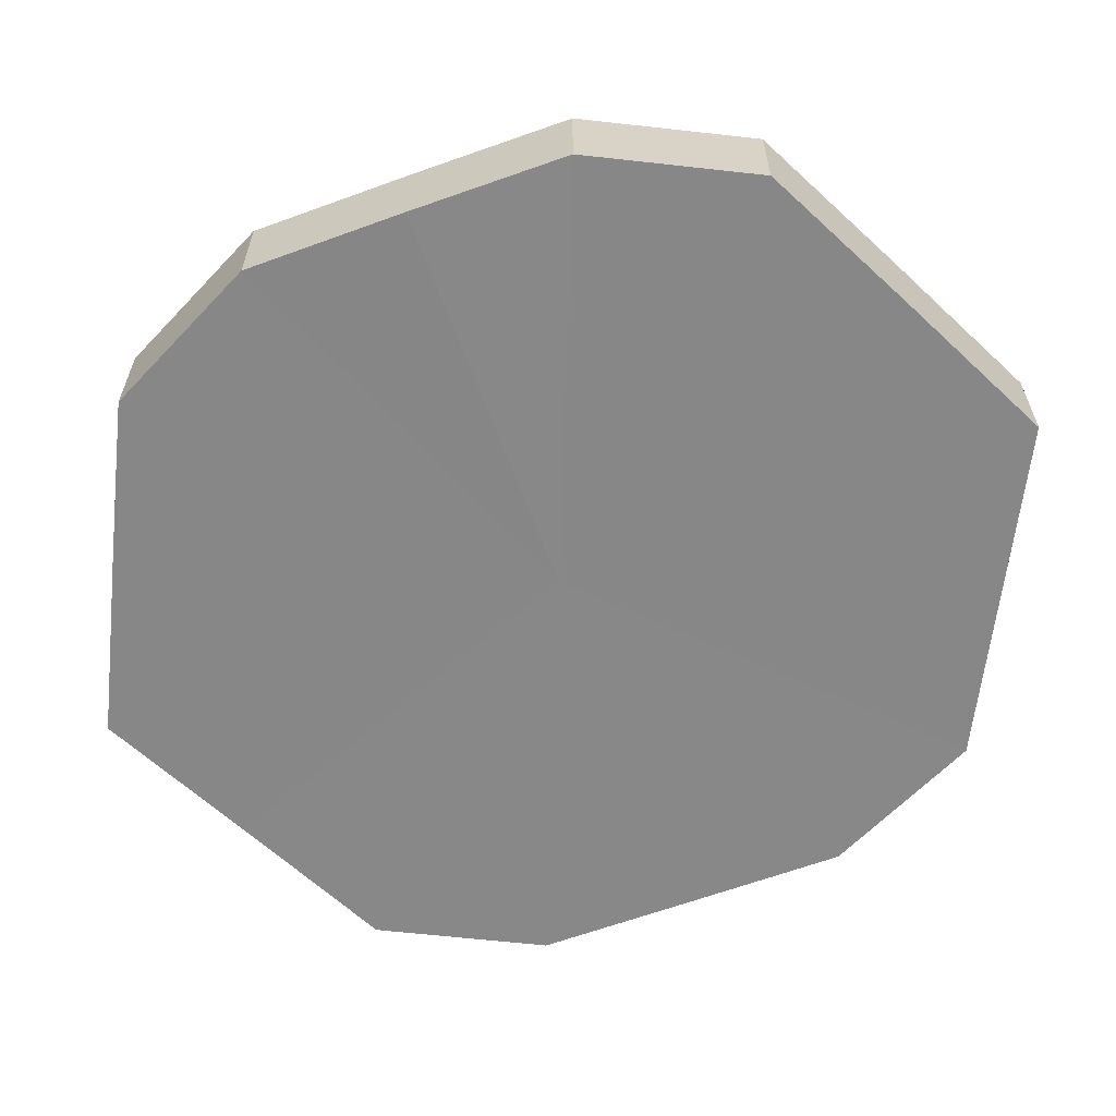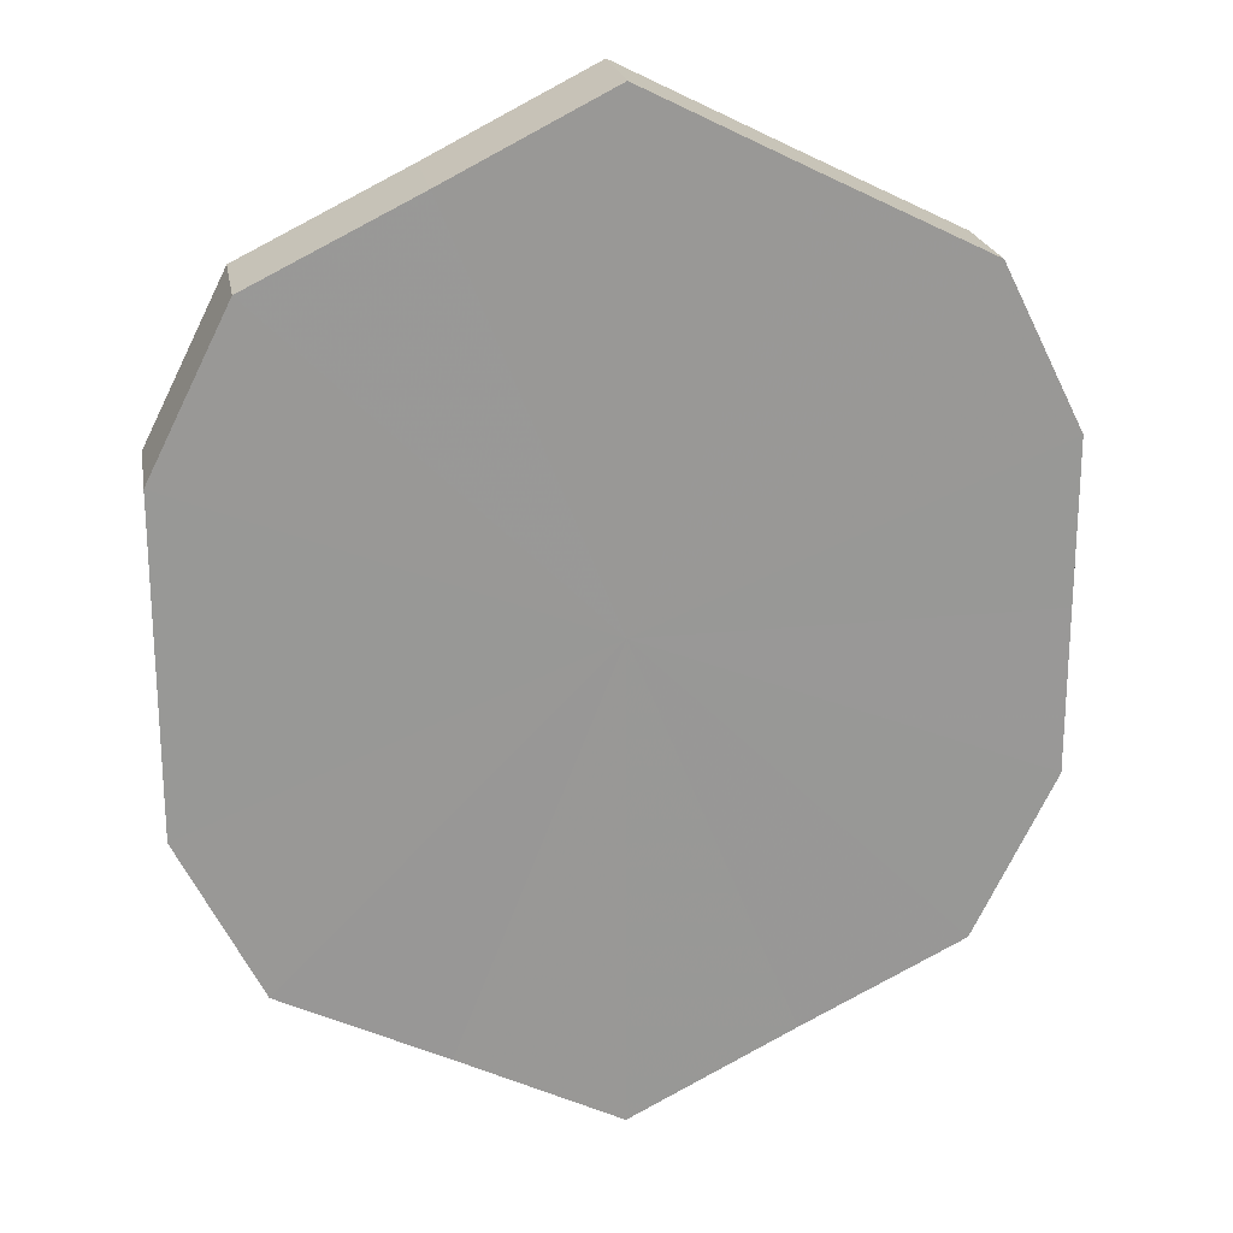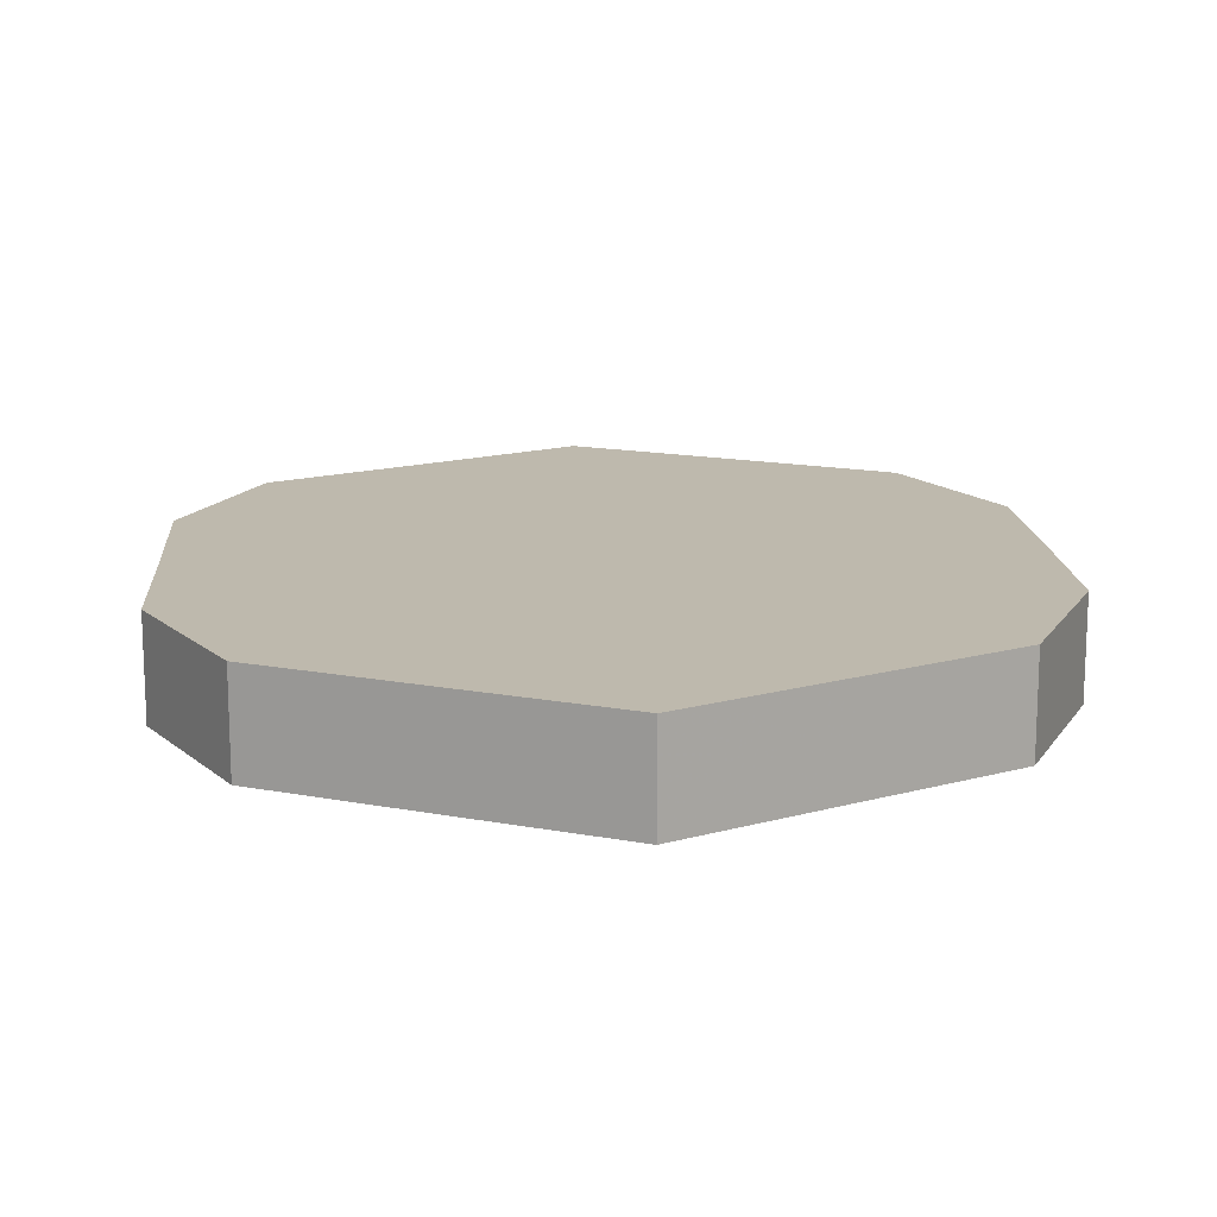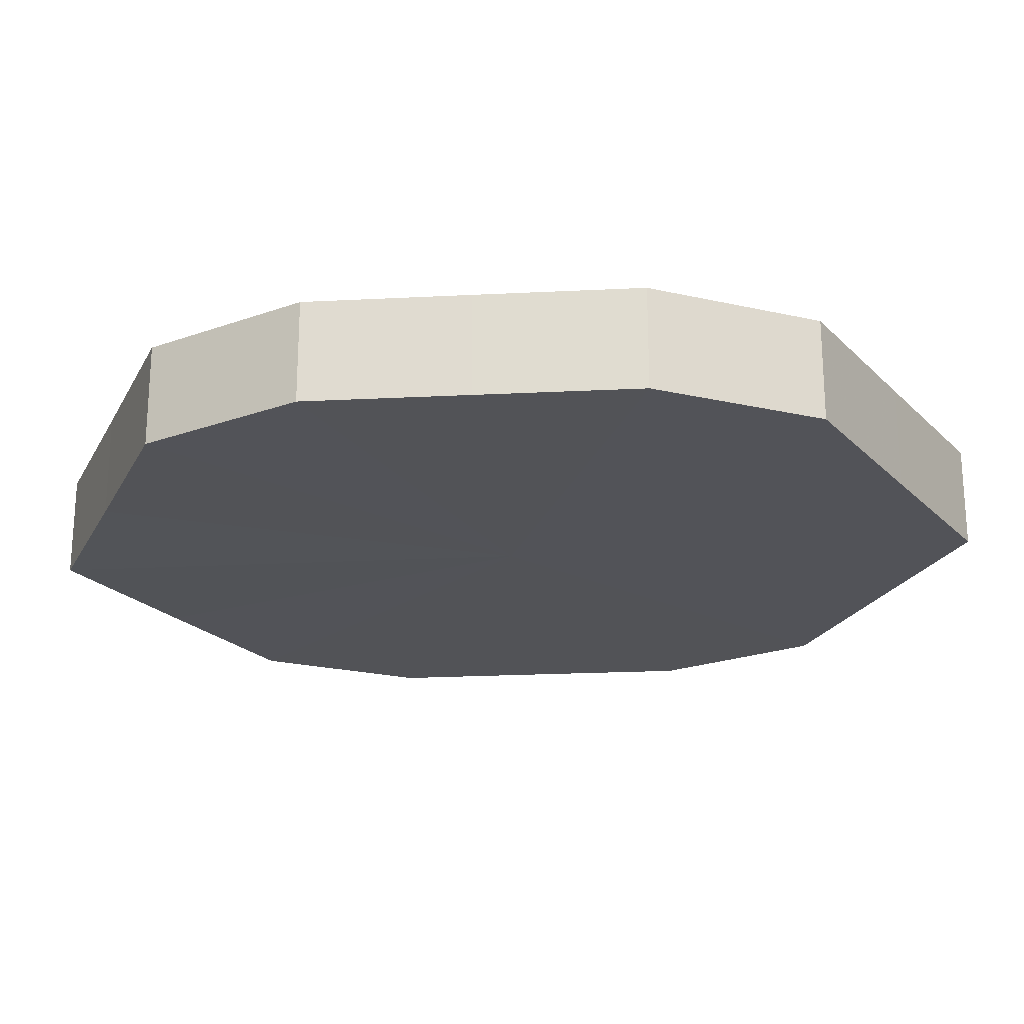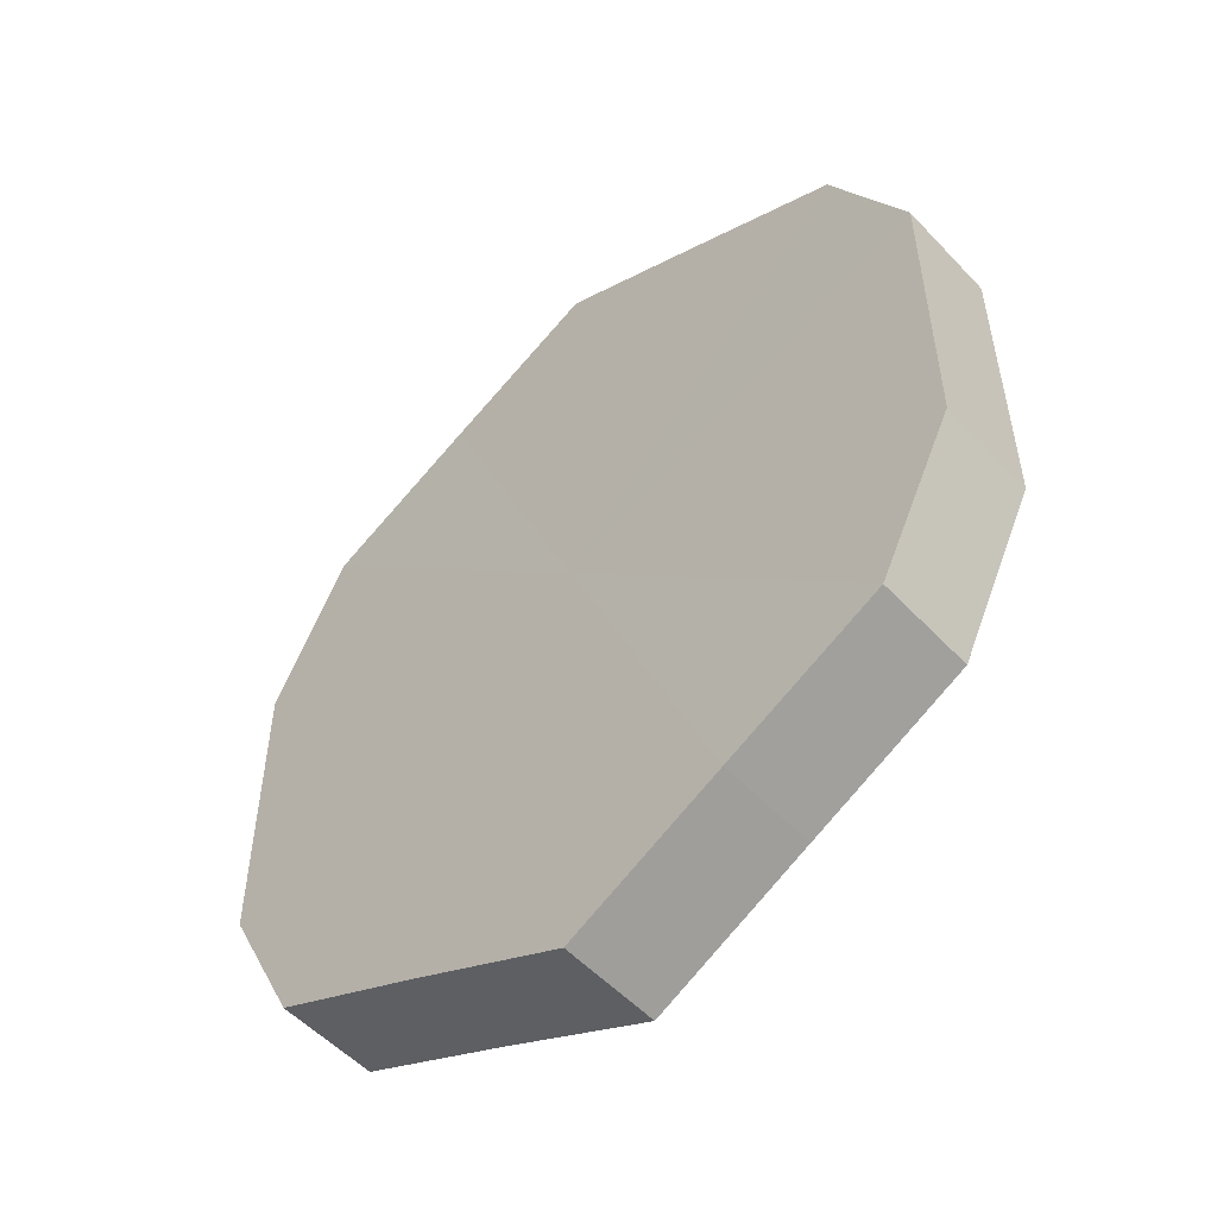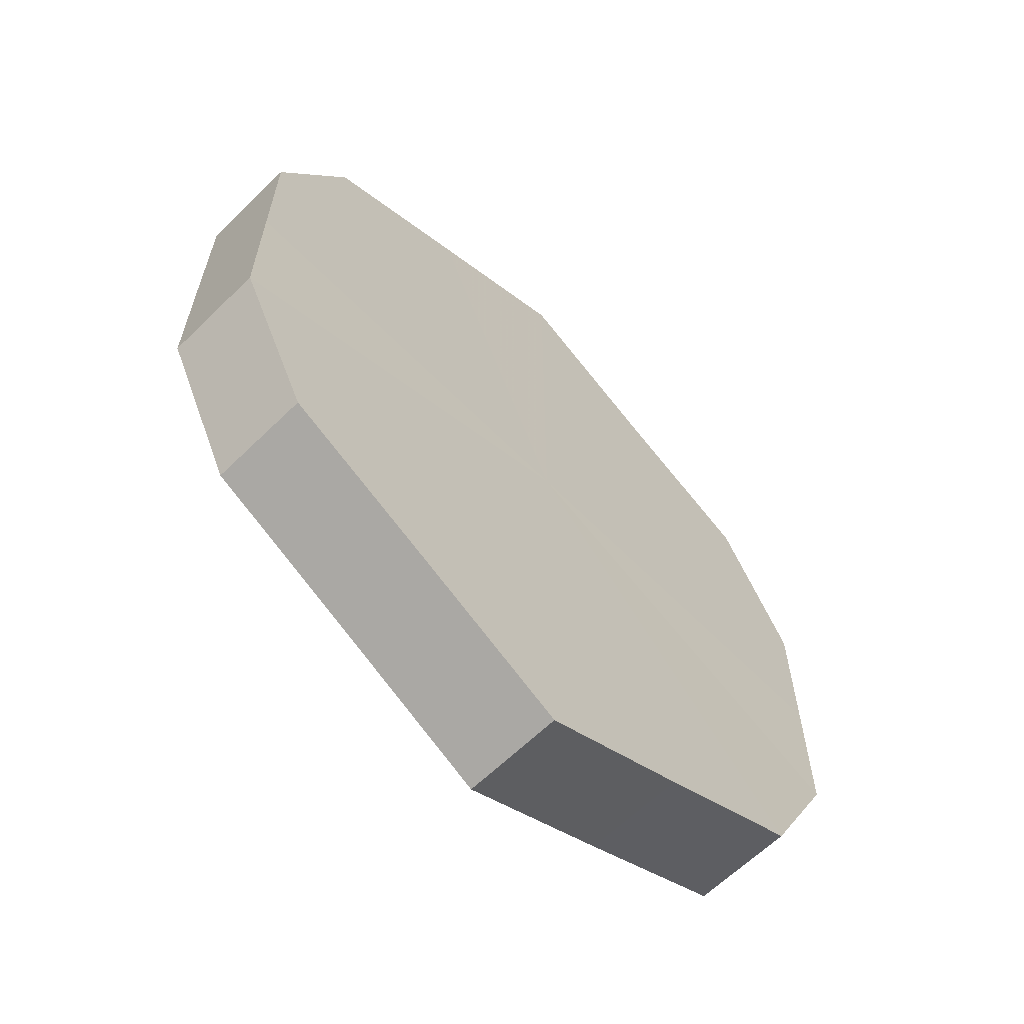
<metadata>
{"format":"obj","ext":"obj","renderer":"f3d","projection":"perspective","resolution":1024,"background":"white","views":[{"elev":-62.6,"azim":110.1,"up":"+Z"},{"elev":21.8,"azim":169.8,"up":"+Y"},{"elev":15.2,"azim":-4.3,"up":"+Z"},{"elev":-22.5,"azim":-85.0,"up":"+Z"},{"elev":-54.1,"azim":-137.6,"up":"+Y"},{"elev":-63.9,"azim":-45.5,"up":"+Y"}]}
</metadata>
<code>
o 1671
v 2223 1876 7.019
v 2223 1876 7.019
v 2223 1876 7.032
v 2223 1876 7.019
v 2223 1876 7.032
v 2223 1876 7.019
v 2223 1876 7.032
v 2223 1876 7.019
v 2223 1876 7.032
v 2223 1876 7.019
v 2223 1876 7.032
v 2223 1876 7.019
v 2223 1876 7.032
v 2223 1876 7.019
v 2223 1876 7.032
v 2223 1876 7.019
v 2223 1876 7.032
v 2223 1876 7.019
v 2223 1876 7.032
v 2223 1876 7.019
v 2223 1876 7.032
v 2223 1876 7.019
v 2223 1876 7.032
v 2223 1876 7.019
v 2223 1876 7.032
v 2223 1876 7.019
v 2223 1876 7.032
v 2223 1876 7.019
v 2223 1876 7.032
v 2223 1876 7.019
v 2223 1876 7.032
v 2223 1876 7.032
v 2223 1876 7.032
v 2223 1876 7.019
v 2223 1876 7.032
v 2223 1876 7.019
v 2223 1876 7.032
v 2223 1876 7.032
v 2223 1876 7.019
v 2223 1876 7.032
v 2223 1876 7.019
v 2223 1876 7.019
v 2223 1876 7.032
v 2223 1876 7.032
v 2223 1876 7.019
v 2223 1876 7.032
v 2223 1876 7.019
v 2223 1876 7.019
v 2223 1876 7.032
v 2223 1876 7.032
v 2223 1876 7.019
v 2223 1876 7.032
v 2223 1876 7.019
v 2223 1876 7.019
v 2223 1876 7.032
v 2223 1876 7.032
v 2223 1876 7.019
v 2223 1876 7.032
v 2223 1876 7.019
v 2223 1876 7.019
v 2223 1876 7.032
v 2223 1876 7.032
v 2223 1876 7.019
v 2223 1876 7.019
v 2223 1876 7.019
v 2223 1876 7.019
v 2223 1876 7.019
v 2223 1876 7.019
v 2223 1876 7.019
v 2223 1876 7.019
v 2223 1876 7.019
v 2223 1876 7.019
v 2223 1876 7.019
v 2223 1876 7.019
v 2223 1876 7.019
v 2223 1876 7.019
v 2223 1876 7.019
v 2223 1876 7.019
v 2223 1876 7.019
v 2223 1876 7.019
v 2223 1876 7.019
v 2223 1876 7.032
v 2223 1876 7.032
v 2223 1876 7.032
v 2223 1876 7.032
v 2223 1876 7.032
v 2223 1876 7.032
v 2223 1876 7.032
v 2223 1876 7.032
v 2223 1876 7.032
v 2223 1876 7.032
v 2223 1876 7.032
v 2223 1876 7.032
v 2223 1876 7.032
v 2223 1876 7.032
v 2223 1876 7.032
v 2223 1876 7.032
v 2223 1876 7.032
f 1 2 3
f 2 4 5
f 6 1 7
f 4 8 9
f 10 6 11
f 8 12 13
f 14 10 15
f 12 16 17
f 18 14 19
f 16 20 21
f 22 18 23
f 20 24 25
f 26 22 27
f 24 28 29
f 30 26 31
f 28 30 32
f 33 34 35
f 35 36 37
f 38 39 33
f 40 41 38
f 37 42 43
f 44 45 40
f 46 47 44
f 43 48 49
f 50 51 46
f 52 53 50
f 49 54 55
f 56 57 52
f 58 59 56
f 55 60 61
f 62 63 58
f 61 64 62
f 65 66 67
f 65 68 66
f 65 67 69
f 65 70 68
f 65 69 71
f 65 72 70
f 65 71 73
f 65 74 72
f 65 73 75
f 65 76 74
f 65 75 77
f 65 78 76
f 65 77 79
f 65 80 78
f 65 79 81
f 65 81 80
f 82 83 84
f 82 85 83
f 82 84 86
f 82 87 85
f 82 86 88
f 82 89 87
f 82 88 90
f 82 91 89
f 82 90 92
f 82 93 91
f 82 92 94
f 82 95 93
f 82 94 96
f 82 97 95
f 82 96 98
f 82 98 97

</code>
